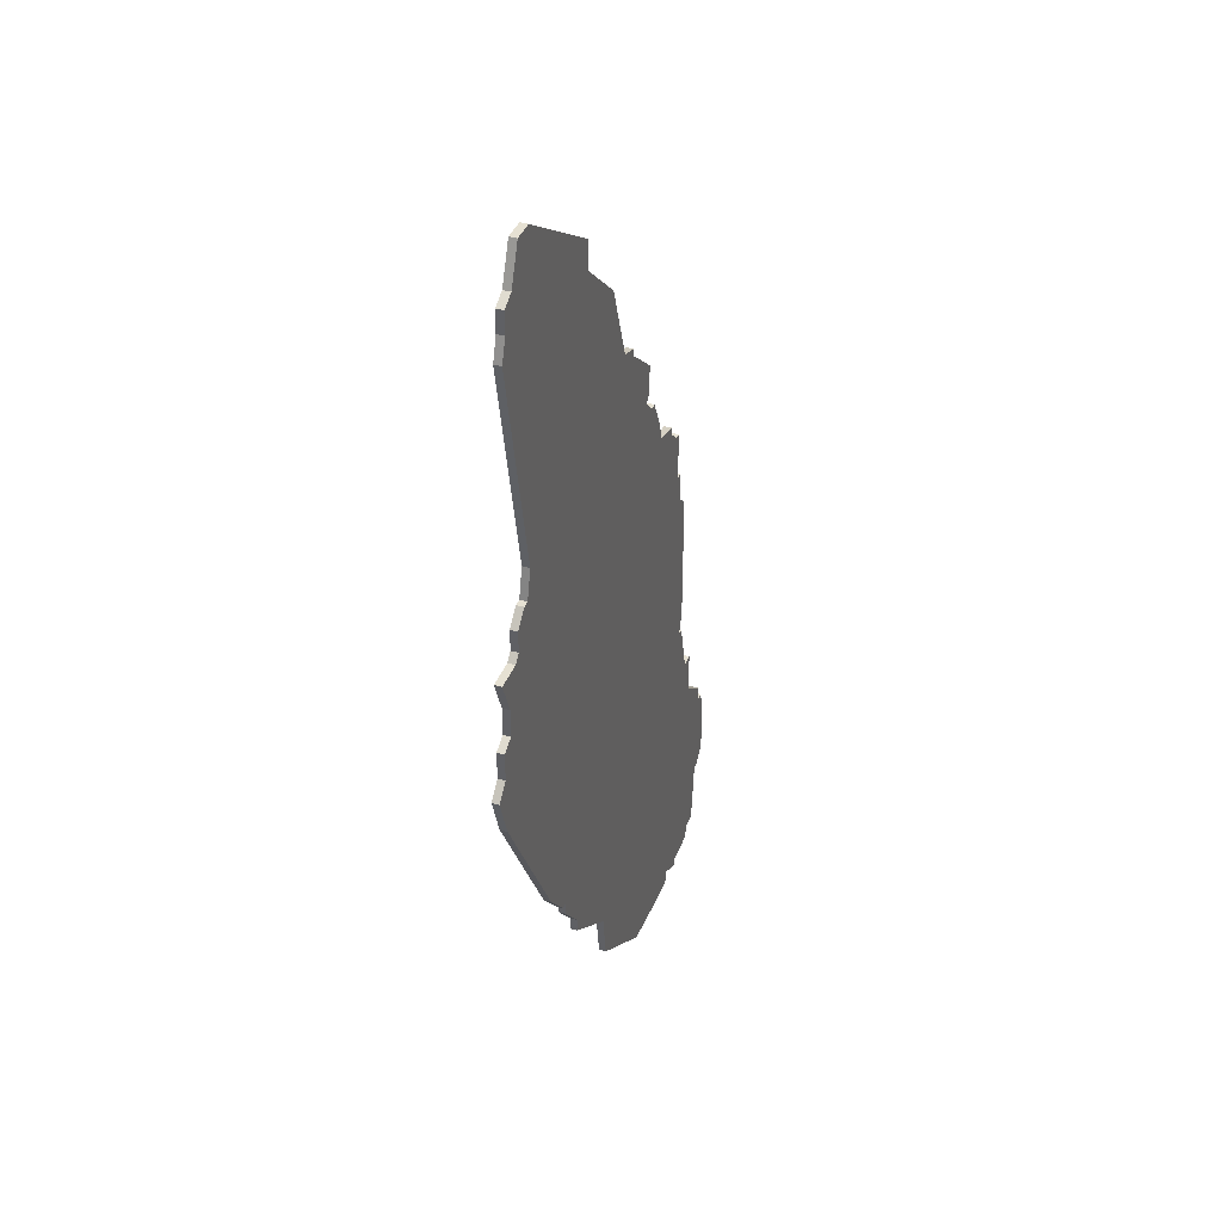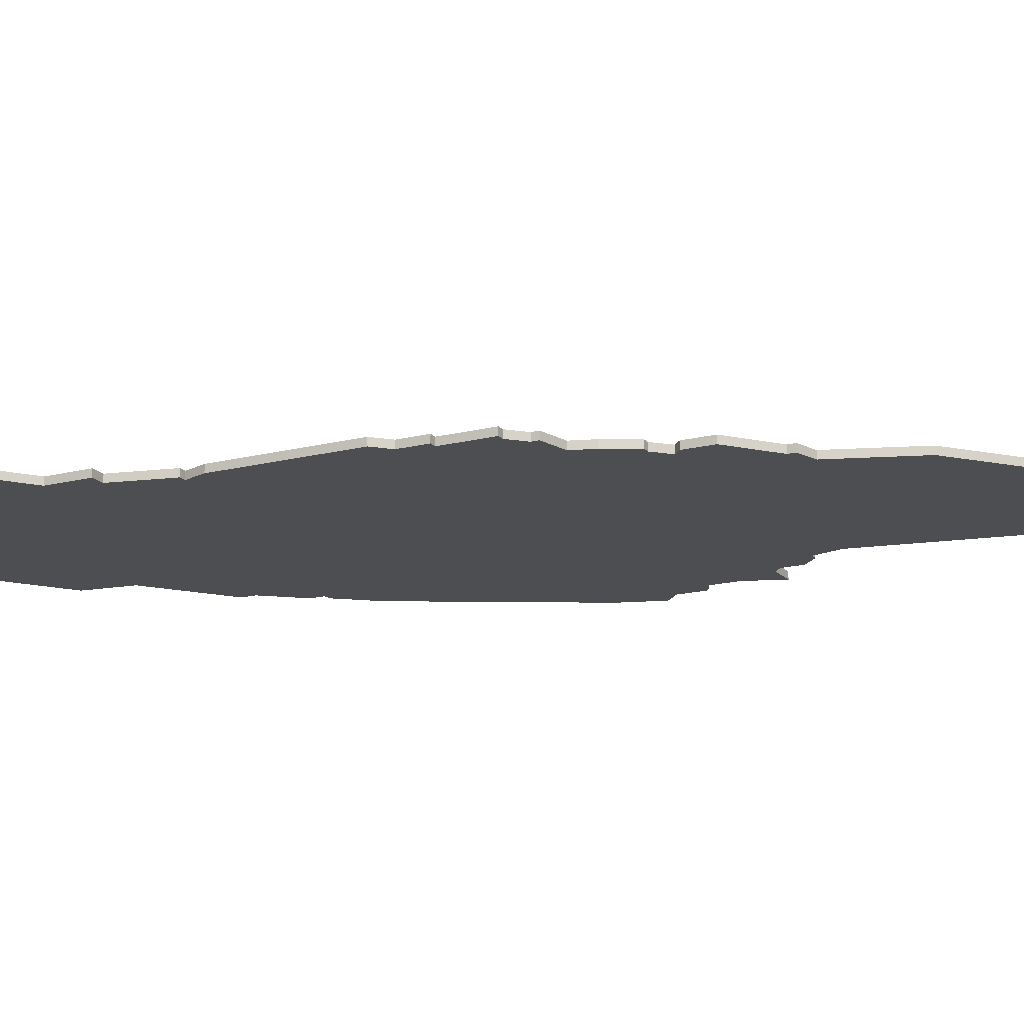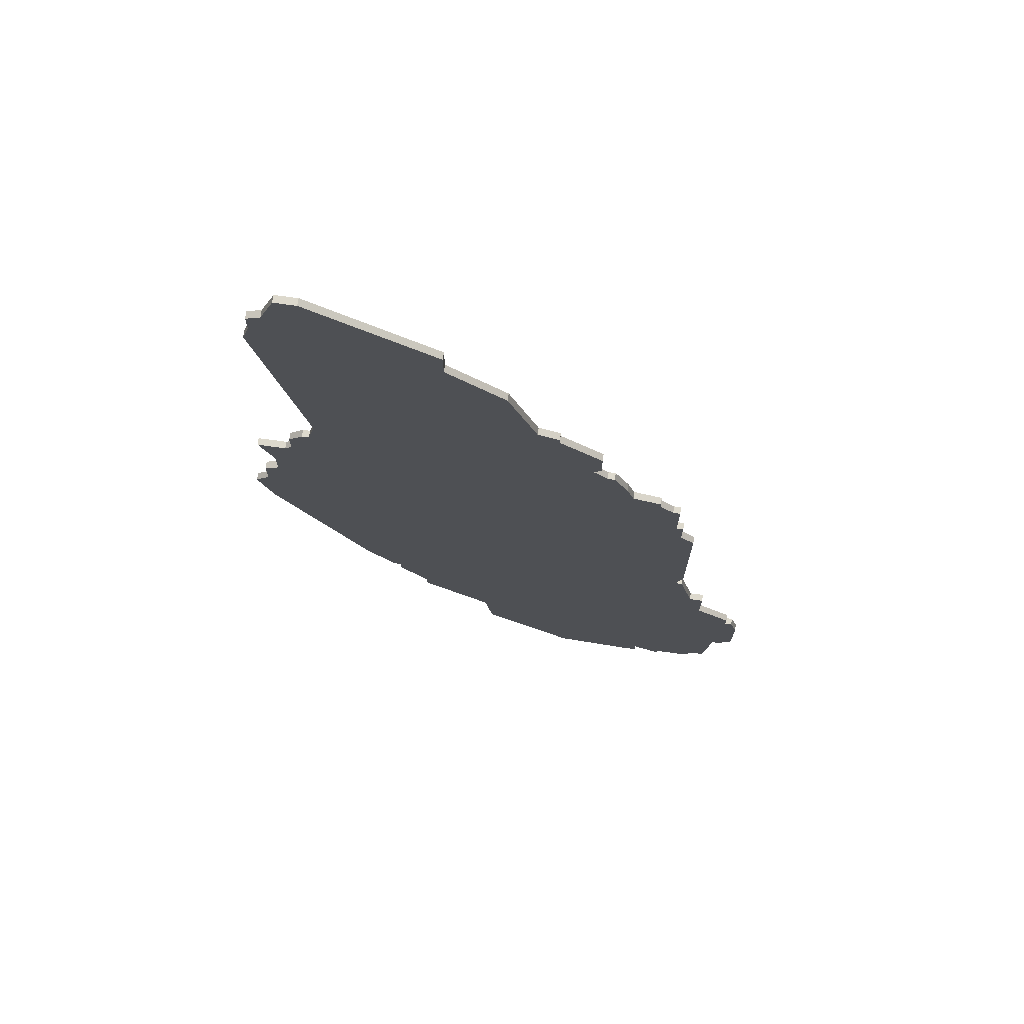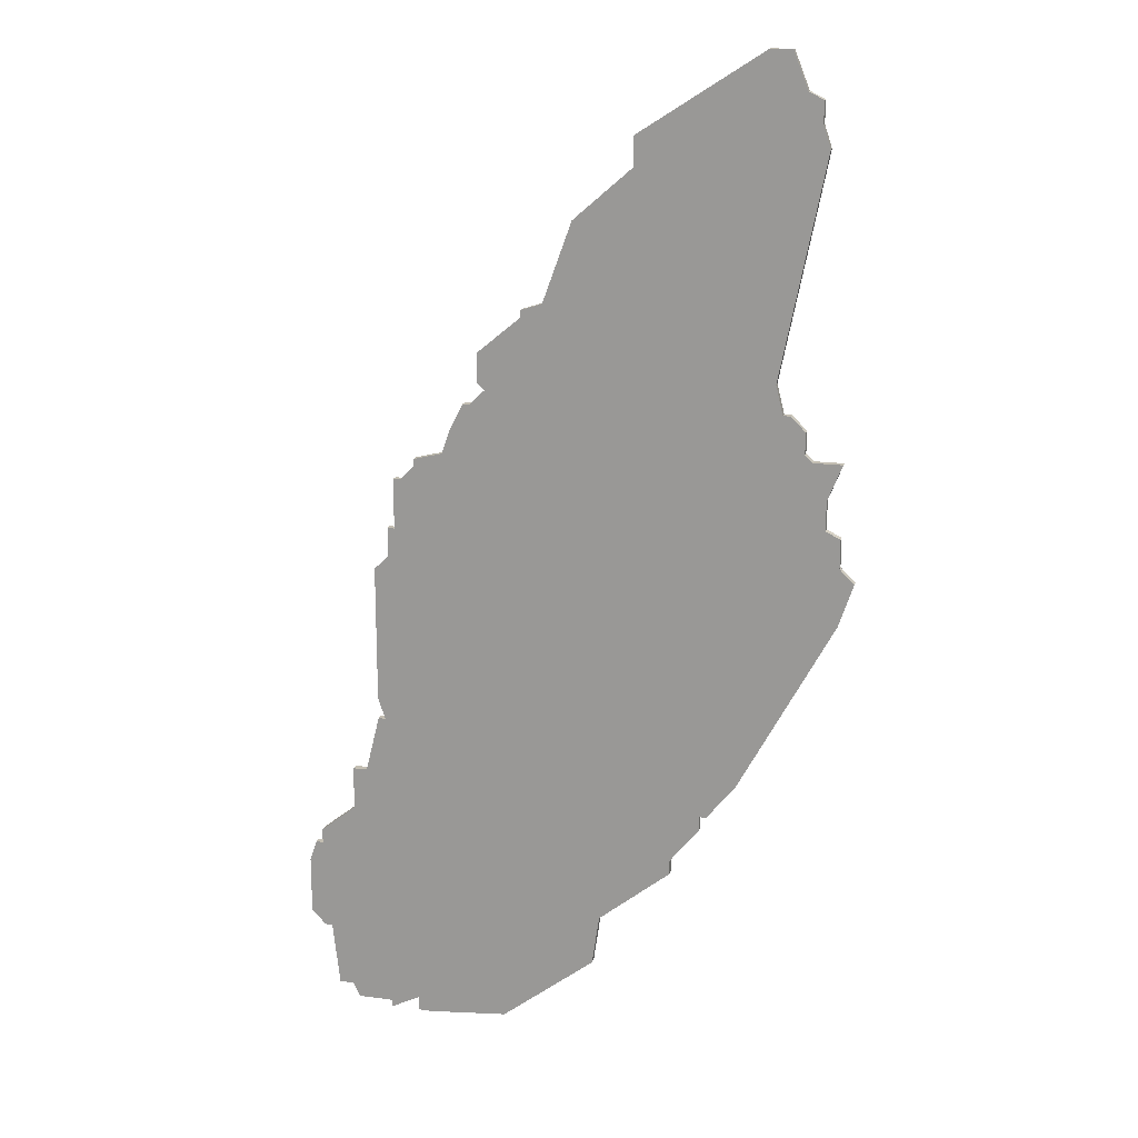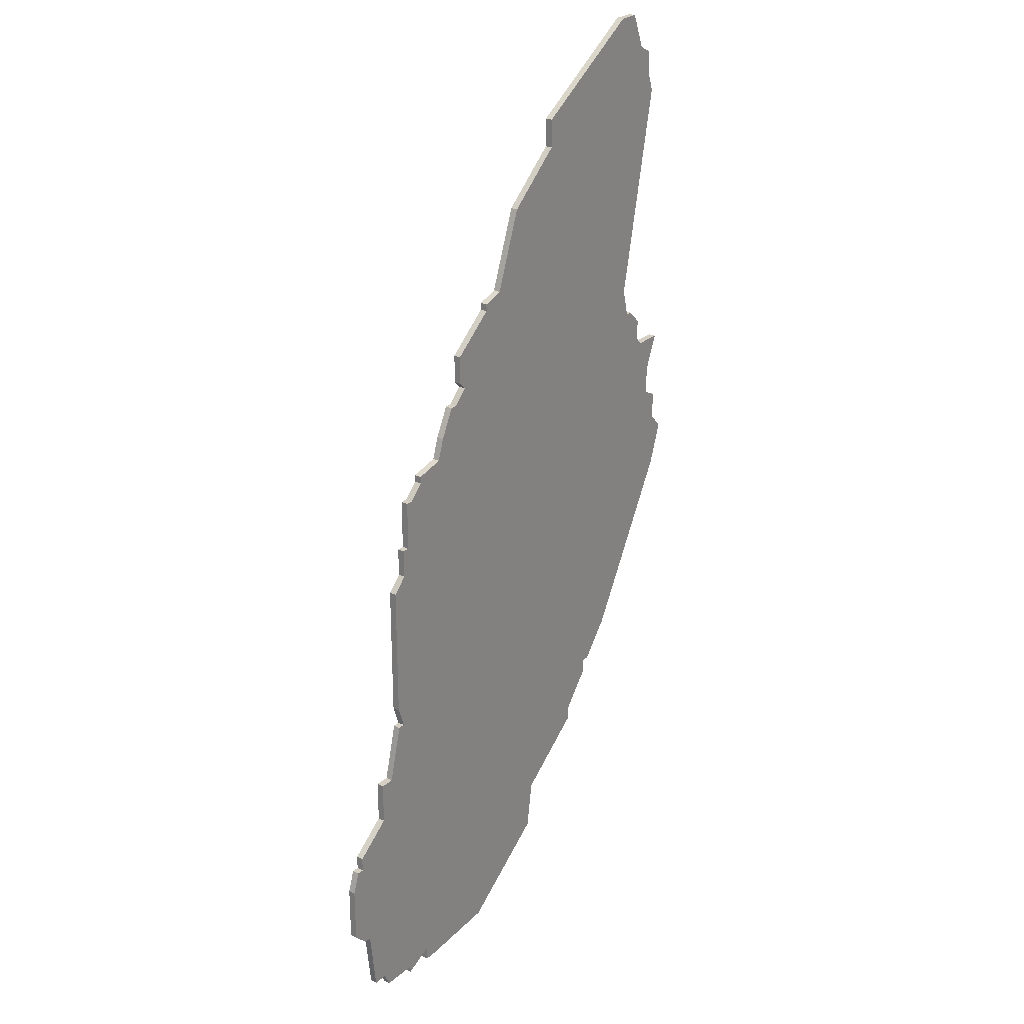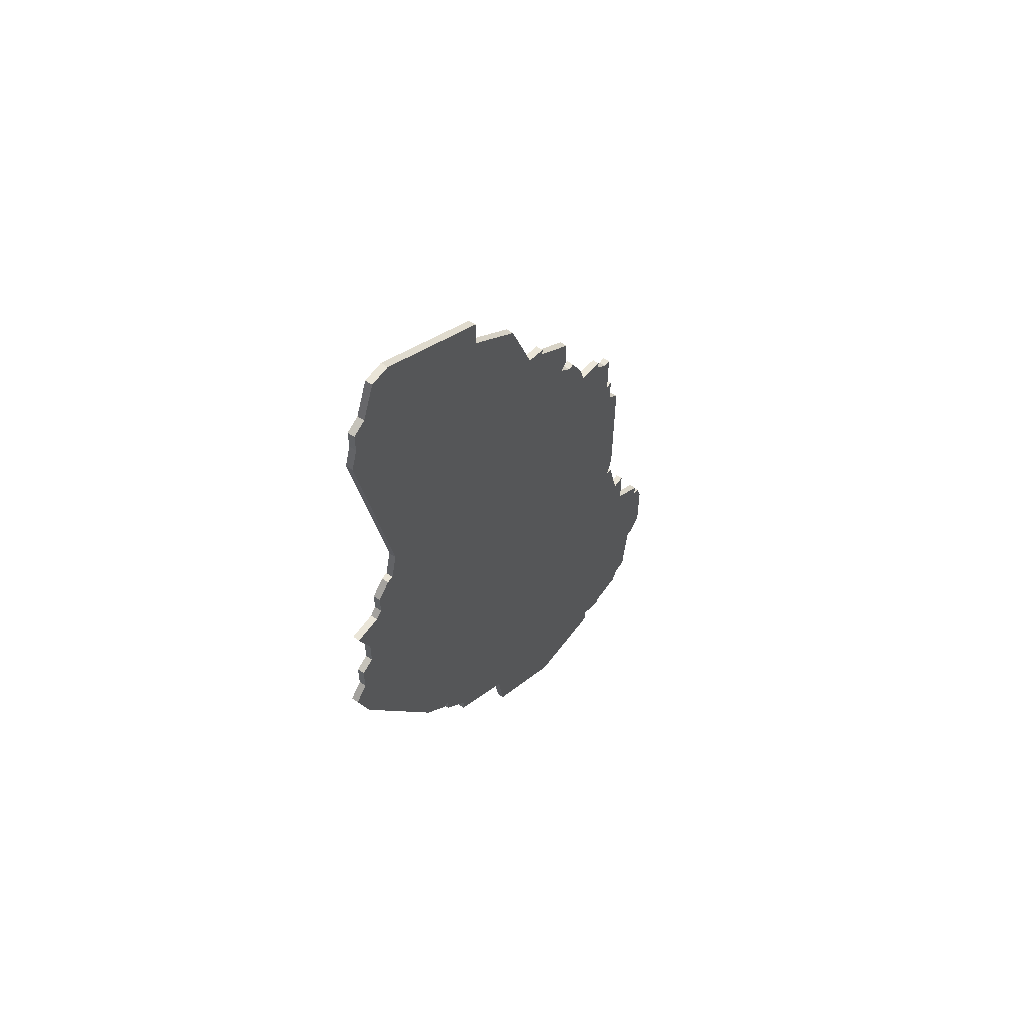
<metadata>
{"format":"obj","ext":"obj","renderer":"f3d","projection":"perspective","resolution":1024,"background":"white","views":[{"elev":38.8,"azim":-70.1,"up":"+Y"},{"elev":-17.1,"azim":117.0,"up":"+Z"},{"elev":71.9,"azim":7.9,"up":"+Y"},{"elev":17.5,"azim":-165.4,"up":"+Y"},{"elev":26.3,"azim":127.5,"up":"+Y"},{"elev":59.6,"azim":-54.8,"up":"+Y"}]}
</metadata>
<code>
v 984 -332 0
v 986 -337 0
v 986 -341 0
v 984 -342 0
v 984 -346 0
v 982 -348 0
v 984 -354 0
v 997 -378 0
v 1001 -383 0
v 1002 -383 0
v 1002 -385 0
v 1006 -390 0
v 1006 -392 0
v 1016 -400 0
v 1017 -407 0
v 1030 -417 0
v 1041 -418 0
v 1043 -418 0
v 1043 -416 0
v 1047 -418 0
v 1047 -417 0
v 1052 -417 0
v 1053 -415 0
v 1055 -415 0
v 1056 -406 0
v 1057 -406 0
v 1059 -404 0
v 1059 -403 0
v 1059 -396 0
v 1058 -393 0
v 1057 -393 0
v 1057 -391 0
v 1052 -387 0
v 1052 -381 0
v 1050 -381 0
v 1048 -373 0
v 1047 -373 0
v 1048 -370 0
v 1048 -351 0
v 1046 -349 0
v 1046 -345 0
v 1045 -345 0
v 1045 -338 0
v 1044 -338 0
v 1042 -336 0
v 1042 -335 0
v 1038 -334 0
v 1037 -331 0
v 1035 -327 0
v 1034 -327 0
v 1032 -325 0
v 1033 -324 0
v 1033 -320 0
v 1027 -315 0
v 1027 -314 0
v 1024 -313 0
v 1020 -302 0
v 1012 -295 0
v 1012 -291 0
v 995 -280 0
v 992 -280 0
v 990 -285 0
v 988 -286 0
v 988 -289 0
v 987 -292 0
v 993 -322 0
v 992 -326 0
v 991 -326 0
v 989 -328 0
v 989 -331 0
v 988 -332 0
v 984 -332 1
v 986 -337 1
v 986 -341 1
v 984 -342 1
v 984 -346 1
v 982 -348 1
v 984 -354 1
v 997 -378 1
v 1001 -383 1
v 1002 -383 1
v 1002 -385 1
v 1006 -390 1
v 1006 -392 1
v 1016 -400 1
v 1017 -407 1
v 1030 -417 1
v 1041 -418 1
v 1043 -418 1
v 1043 -416 1
v 1047 -418 1
v 1047 -417 1
v 1052 -417 1
v 1053 -415 1
v 1055 -415 1
v 1056 -406 1
v 1057 -406 1
v 1059 -404 1
v 1059 -403 1
v 1059 -396 1
v 1058 -393 1
v 1057 -393 1
v 1057 -391 1
v 1052 -387 1
v 1052 -381 1
v 1050 -381 1
v 1048 -373 1
v 1047 -373 1
v 1048 -370 1
v 1048 -351 1
v 1046 -349 1
v 1046 -345 1
v 1045 -345 1
v 1045 -338 1
v 1044 -338 1
v 1042 -336 1
v 1042 -335 1
v 1038 -334 1
v 1037 -331 1
v 1035 -327 1
v 1034 -327 1
v 1032 -325 1
v 1033 -324 1
v 1033 -320 1
v 1027 -315 1
v 1027 -314 1
v 1024 -313 1
v 1020 -302 1
v 1012 -295 1
v 1012 -291 1
v 995 -280 1
v 992 -280 1
v 990 -285 1
v 988 -286 1
v 988 -289 1
v 987 -292 1
v 993 -322 1
v 992 -326 1
v 991 -326 1
v 989 -328 1
v 989 -331 1
v 988 -332 1
f 2 1 71
f 5 4 3
f 7 6 5
f 9 8 7
f 12 11 10
f 14 13 12
f 16 15 14
f 18 17 16
f 21 20 19
f 23 22 21
f 25 24 23
f 27 26 25
f 30 29 28
f 33 32 31
f 35 34 33
f 37 36 35
f 39 38 37
f 42 41 40
f 44 43 42
f 47 46 45
f 49 48 47
f 53 52 51
f 56 55 54
f 58 57 56
f 60 59 58
f 62 61 60
f 64 63 62
f 66 65 64
f 69 68 67
f 2 71 70
f 7 5 3
f 10 9 7
f 14 12 10
f 18 16 14
f 23 21 19
f 28 27 25
f 31 30 28
f 37 35 33
f 40 39 37
f 45 44 42
f 50 49 47
f 54 53 51
f 60 58 56
f 64 62 60
f 70 69 67
f 3 2 70
f 10 7 3
f 18 14 10
f 25 23 19
f 31 28 25
f 42 40 37
f 47 45 42
f 51 50 47
f 56 54 51
f 64 60 56
f 3 70 67
f 18 10 3
f 31 25 19
f 47 42 37
f 64 56 51
f 18 3 67
f 33 31 19
f 51 47 37
f 66 64 51
f 18 67 66
f 37 33 19
f 66 51 37
f 19 18 66
f 66 37 19
f 142 72 73
f 74 75 76
f 76 77 78
f 78 79 80
f 81 82 83
f 83 84 85
f 85 86 87
f 87 88 89
f 90 91 92
f 92 93 94
f 94 95 96
f 96 97 98
f 99 100 101
f 102 103 104
f 104 105 106
f 106 107 108
f 108 109 110
f 111 112 113
f 113 114 115
f 116 117 118
f 118 119 120
f 122 123 124
f 125 126 127
f 127 128 129
f 129 130 131
f 131 132 133
f 133 134 135
f 135 136 137
f 138 139 140
f 141 142 73
f 74 76 78
f 78 80 81
f 81 83 85
f 85 87 89
f 90 92 94
f 96 98 99
f 99 101 102
f 104 106 108
f 108 110 111
f 113 115 116
f 118 120 121
f 122 124 125
f 127 129 131
f 131 133 135
f 138 140 141
f 141 73 74
f 74 78 81
f 81 85 89
f 90 94 96
f 96 99 102
f 108 111 113
f 113 116 118
f 118 121 122
f 122 125 127
f 127 131 135
f 138 141 74
f 74 81 89
f 90 96 102
f 108 113 118
f 122 127 135
f 138 74 89
f 90 102 104
f 108 118 122
f 122 135 137
f 137 138 89
f 90 104 108
f 108 122 137
f 137 89 90
f 90 108 137
f 73 72 2
f 2 72 1
f 74 73 3
f 3 73 2
f 75 74 4
f 4 74 3
f 76 75 5
f 5 75 4
f 77 76 6
f 6 76 5
f 78 77 7
f 7 77 6
f 79 78 8
f 8 78 7
f 80 79 9
f 9 79 8
f 81 80 10
f 10 80 9
f 82 81 11
f 11 81 10
f 83 82 12
f 12 82 11
f 84 83 13
f 13 83 12
f 85 84 14
f 14 84 13
f 86 85 15
f 15 85 14
f 87 86 16
f 16 86 15
f 88 87 17
f 17 87 16
f 89 88 18
f 18 88 17
f 90 89 19
f 19 89 18
f 91 90 20
f 20 90 19
f 92 91 21
f 21 91 20
f 93 92 22
f 22 92 21
f 94 93 23
f 23 93 22
f 95 94 24
f 24 94 23
f 96 95 25
f 25 95 24
f 97 96 26
f 26 96 25
f 98 97 27
f 27 97 26
f 99 98 28
f 28 98 27
f 100 99 29
f 29 99 28
f 101 100 30
f 30 100 29
f 102 101 31
f 31 101 30
f 103 102 32
f 32 102 31
f 104 103 33
f 33 103 32
f 105 104 34
f 34 104 33
f 106 105 35
f 35 105 34
f 107 106 36
f 36 106 35
f 108 107 37
f 37 107 36
f 109 108 38
f 38 108 37
f 110 109 39
f 39 109 38
f 111 110 40
f 40 110 39
f 112 111 41
f 41 111 40
f 113 112 42
f 42 112 41
f 114 113 43
f 43 113 42
f 115 114 44
f 44 114 43
f 116 115 45
f 45 115 44
f 117 116 46
f 46 116 45
f 118 117 47
f 47 117 46
f 119 118 48
f 48 118 47
f 120 119 49
f 49 119 48
f 121 120 50
f 50 120 49
f 122 121 51
f 51 121 50
f 123 122 52
f 52 122 51
f 124 123 53
f 53 123 52
f 125 124 54
f 54 124 53
f 126 125 55
f 55 125 54
f 127 126 56
f 56 126 55
f 128 127 57
f 57 127 56
f 129 128 58
f 58 128 57
f 130 129 59
f 59 129 58
f 131 130 60
f 60 130 59
f 132 131 61
f 61 131 60
f 133 132 62
f 62 132 61
f 134 133 63
f 63 133 62
f 135 134 64
f 64 134 63
f 136 135 65
f 65 135 64
f 137 136 66
f 66 136 65
f 138 137 67
f 67 137 66
f 139 138 68
f 68 138 67
f 140 139 69
f 69 139 68
f 141 140 70
f 70 140 69
f 72 142 1
f 1 142 71
f 142 141 71
f 71 141 70

</code>
